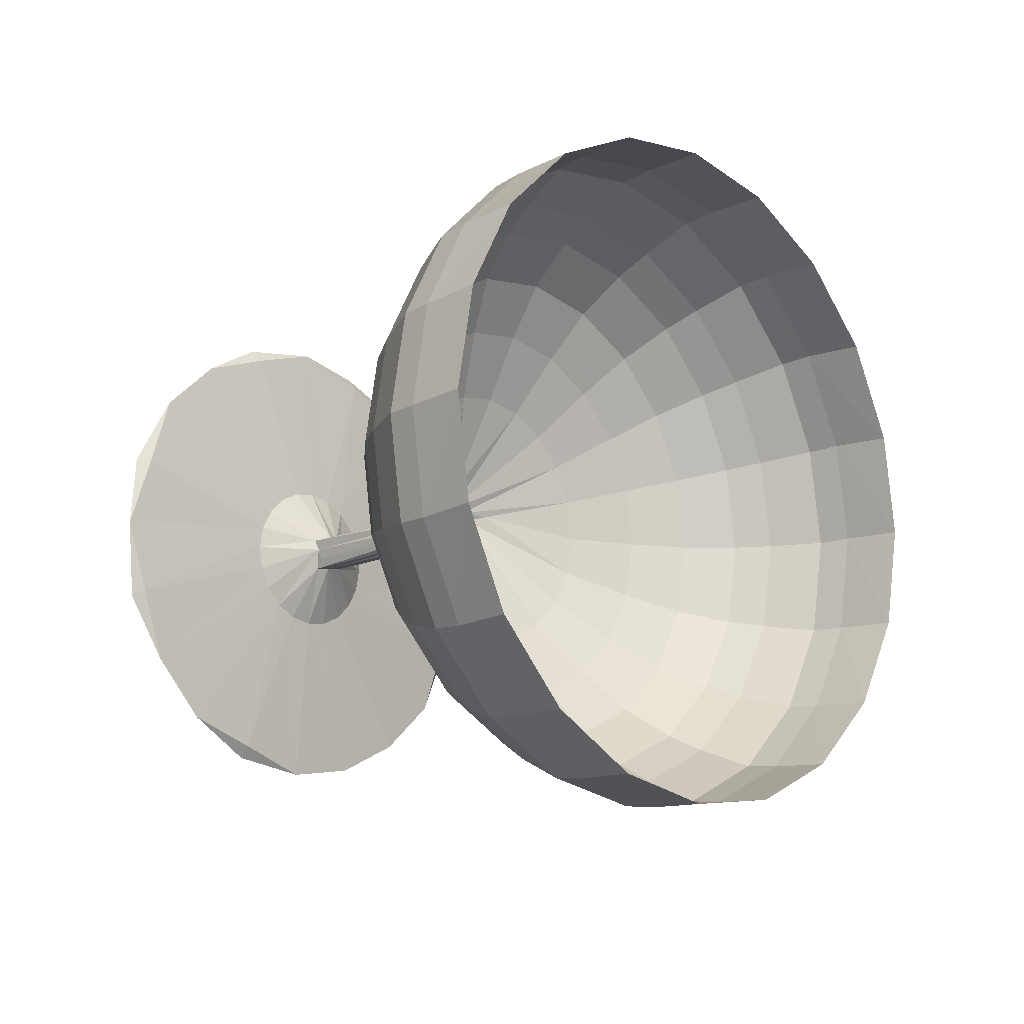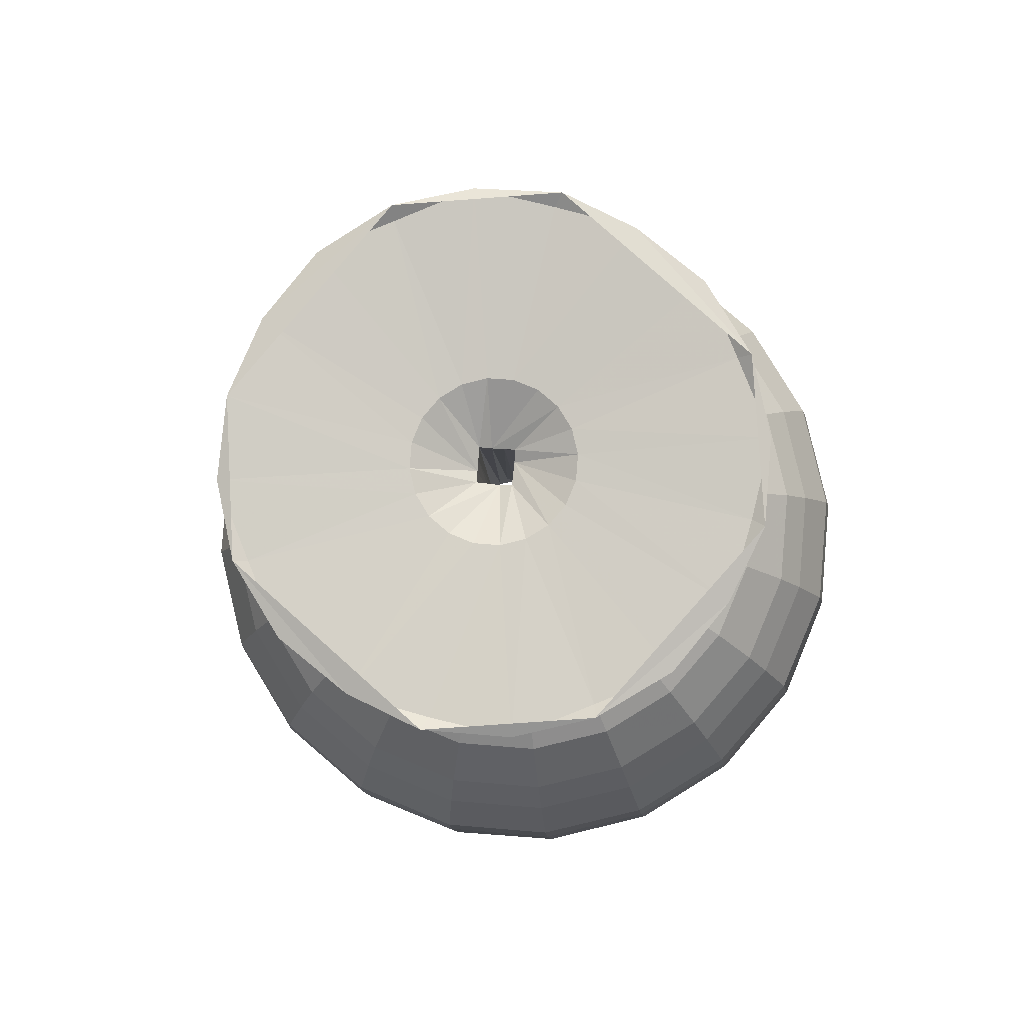
<metadata>
{"format":"obj","ext":"obj","renderer":"f3d","projection":"perspective","resolution":1024,"background":"white","views":[{"elev":-15.1,"azim":91.1,"up":"+Z"},{"elev":-54.8,"azim":-84.4,"up":"+Y"}]}
</metadata>
<code>
v 0.7126 -0.1033 0.235
v 0.6123 -0.2062 0.2288
v 0.5519 -0.2579 0.2264
v 0.7413 -0.1328 -0.007409
v 0.6302 -0.02456 0.4529
v 0.6394 -0.2342 -0.01205
v 0.5318 -0.1292 0.4458
v 0.5786 -0.2856 -0.01137
v 0.4724 -0.1818 0.4407
v 0.4301 -0.3069 0.209
v 0.4548 -0.3324 -0.01046
v 0.3567 -0.2367 0.4068
v 0.342 -0.3332 0.1944
v 0.714 -0.1104 -0.2488
v 0.5012 0.09697 0.6261
v 0.6104 -0.2104 -0.2531
v 0.4057 -0.01065 0.6178
v 0.3649 -0.357 -0.009884
v 0.2737 -0.2679 0.3784
v 0.55 -0.2621 -0.2494
v 0.3479 -0.06482 0.6105
v -0.3774 -1.003 0.17
v 0.4283 -0.3108 -0.2302
v 0.2418 -0.1287 0.5636
v 0.2128 -0.3487 0.1676
v -0.426 -0.9326 0.3362
v -0.3834 -0.9671 0.1693
v -0.3477 -1.009 -0.005147
v 0.2327 -0.3693 -0.009222
v 0.1537 -0.2922 0.3269
v 0.3403 -0.3368 -0.2143
v 0.1667 -0.1674 0.5243
v 0.6327 -0.0381 -0.4693
v -0.3793 -1.001 -0.1901
v -0.5226 -0.8411 0.4614
v 0.06114 -0.2051 0.4532
v 0.2114 -0.3518 -0.1862
v 0.5282 -0.1373 -0.4708
v 0.2464 0.1377 0.7279
v 0.3398 0.2473 0.7348
v 0.07635 -0.3307 0.1314
v 0.4688 -0.1898 -0.4643
v 0.1906 0.08169 0.7192
v -0.3847 -0.9701 -0.1723
v 0.09212 -0.347 -0.00887
v 0.02946 -0.2858 0.2577
v 0.3534 -0.244 -0.4286
v 0.09658 0.006581 0.6639
v 0.2706 -0.2747 -0.399
v 0.03164 -0.04152 0.6177
v 0.07523 -0.3331 -0.1492
v -0.04396 -0.2168 0.3579
v -0.6424 -0.7494 0.5485
v -0.05581 -0.0962 0.534
v 0.151 -0.2981 -0.3461
v -0.4342 -0.9327 -0.3405
v -0.6428 -0.7233 0.5231
v -0.08087 -0.2936 0.0859
v -0.07024 -0.3046 -0.008608
v -0.1125 -0.2634 0.1711
v 0.02732 -0.2905 -0.276
v -0.1367 -0.1304 0.422
v 0.5042 0.07802 -0.6466
v -0.08162 -0.2953 -0.1032
v -0.1619 -0.2169 0.2386
v 0.4007 -0.02177 -0.6439
v 0.06948 0.3015 0.7653
v 0.3429 -0.07581 -0.6352
v 0.0159 0.2434 0.7562
v 0.1625 0.4111 0.7701
v 0.2372 -0.1388 -0.5863
v -0.06467 0.1558 0.698
v 0.1625 -0.1768 -0.5457
v -0.1184 0.09736 0.6494
v -0.7687 -0.6133 0.5769
v -0.1139 -0.2665 -0.1886
v -0.2245 -0.1586 0.2818
v -0.6259 -0.7044 0.05204
v -0.1857 0.02405 0.5615
v 0.05743 -0.2133 -0.4731
v -0.5275 -0.8491 -0.4735
v -0.6197 -0.7108 -0.002836
v -0.6442 -0.6869 0.1015
v -0.6263 -0.7054 -0.05776
v -0.673 -0.6599 0.1407
v -0.0469 -0.2233 -0.3768
v -0.2398 -0.03503 0.4438
v -0.6451 -0.6887 -0.1074
v -0.7093 -0.626 0.1658
v -0.1639 -0.2212 -0.2565
v -0.2939 -0.09437 0.2964
v -0.2994 -0.2209 -0.03865
v -0.6741 -0.6624 -0.1468
v -0.7496 -0.5887 0.1743
v -0.3361 -0.1856 0.07218
v -0.6733 -0.5701 0.02765
v -0.6684 -0.5605 0.001583
v -0.3598 -0.2254 -0.008145
v -0.3482 -0.2016 0.008614
v -0.677 -0.5404 0.03291
v -0.347 -0.207 -0.02496
v -0.6648 -0.5523 -0.02415
v -0.3613 -0.1931 0.028
v -0.682 -0.563 -0.04692
v -0.3887 -0.1983 0.03121
v -0.9093 -0.5077 0.5513
v -0.7017 -0.5293 0.03585
v -0.3593 -0.1919 -0.04038
v 0.3434 0.225 -0.7605
v -0.647 -0.7325 -0.5283
v -0.8938 -0.4916 0.5221
v -0.7106 -0.629 -0.1722
v -0.79 -0.5516 0.1654
v -0.2268 -0.1638 -0.3003
v -0.3634 -0.03037 0.2812
v -0.1402 -0.138 -0.4416
v -0.3429 0.05992 0.4211
v -0.3158 0.1438 0.5329
v -0.06017 -0.1058 -0.5549
v 0.02662 -0.05261 -0.6402
v -0.2687 0.2357 0.6164
v 0.09119 -0.005338 -0.6878
v -0.2262 0.3045 0.6626
v 0.1847 0.06879 -0.7452
v -0.1591 0.4044 0.7178
v 0.2405 0.1247 -0.7553
v -0.1078 0.4646 0.7264
v -0.01591 0.5752 0.729
v -0.3841 -0.1682 0.02338
v -0.6939 -0.5376 -0.04402
v -0.6621 -0.7497 -0.5571
v -0.389 -0.199 -0.04775
v -0.728 -0.5195 0.03895
v -0.386 -0.1712 -0.04495
v -0.7191 -0.5018 0.01582
v -0.4004 -0.1573 0.008017
v -0.7069 -0.5138 -0.04124
v -0.3952 -0.1586 -0.02561
v -0.4178 -0.1718 -0.008391
v -0.7272 -0.5064 -0.00975
v -0.7368 -0.5123 -0.03562
v -0.3811 -0.1461 -0.08954
v -0.751 -0.5919 -0.181
v -0.8265 -0.5182 0.14
v -0.4178 -0.1108 0.02129
v -0.2963 -0.09976 -0.3155
v -0.4263 0.02709 0.2374
v -0.7913 -0.5545 -0.1725
v -0.8555 -0.4919 0.1006
v -0.2434 -0.04305 -0.4643
v -0.4362 0.1452 0.3562
v -0.8276 -0.5207 -0.1474
v -0.8743 -0.4752 0.05102
v -0.8564 -0.4937 -0.1082
v -0.8809 -0.4698 -0.00391
v -1.02 -0.3826 0.4674
v -0.4334 0.2513 0.4512
v -0.1903 0.01393 -0.5835
v -0.8747 -0.4762 -0.05879
v -0.3658 -0.0355 -0.3008
v -0.4763 0.07241 0.1696
v -0.779 -0.6183 -0.583
v -0.1237 0.0857 -0.6732
v -0.4046 0.3599 0.5219
v -0.07034 0.1433 -0.7233
v -0.3722 0.4379 0.561
v 0.165 0.3892 -0.8016
v 0.009739 0.2298 -0.7836
v -0.3173 0.549 0.6078
v 0.06327 0.2877 -0.7942
v -0.2679 0.611 0.615
v -0.4283 0.02273 -0.2576
v -0.5086 0.1011 0.08413
v -0.1767 0.7222 0.6151
v -0.3464 0.05231 -0.4425
v -0.5104 0.2124 0.2555
v -0.4777 0.06923 -0.1901
v -0.52 0.1104 -0.01047
v -0.5094 0.09946 -0.105
v -1.113 -0.2981 0.3344
v -0.527 0.3361 0.3241
v -0.3202 0.1342 -0.556
v -0.9103 -0.5006 -0.5513
v -0.4392 0.1387 -0.3784
v -0.5583 0.2551 0.1287
v -0.2738 0.2246 -0.6415
v -0.5127 0.4578 0.3752
v -0.2316 0.2925 -0.6892
v -0.4884 0.5432 0.4034
v -0.5126 0.2077 -0.2782
v -0.5752 0.2689 -0.01165
v -1.156 -0.254 0.1661
v -0.165 0.3915 -0.7466
v -0.4431 0.663 0.4369
v -0.5595 0.2526 -0.1519
v -0.01206 0.5532 -0.7663
v -0.1137 0.4515 -0.7567
v -0.3954 0.7265 0.442
v -0.5874 0.3898 0.1643
v -0.4371 0.2431 -0.4752
v -1.024 -0.3896 -0.4676
v -1.187 -0.2509 0.1843
v -0.305 0.8386 0.4378
v -0.4089 0.3504 -0.5481
v -0.5825 0.5199 0.1905
v -0.5297 0.3301 -0.3489
v -0.6087 0.4073 -0.01275
v -1.2 -0.2225 -0.000961
v -1.157 -0.257 -0.1755
v -1.122 -0.299 -0.3423
v -0.5888 0.3867 -0.1895
v -0.3768 0.4278 -0.5888
v -0.5633 0.6099 0.2049
v -1.194 -0.254 -0.1758
v -0.3222 0.538 -0.6379
v -0.5243 0.7353 0.222
v -0.5158 0.4509 -0.4022
v -0.6071 0.54 -0.0139
v -0.273 0.5999 -0.6467
v -0.4777 0.7997 0.2243
v -0.1735 0.7036 -0.6576
v -0.3863 0.9109 0.2173
v -0.5841 0.5163 -0.2182
v -0.4917 0.5358 -0.4321
v -0.5898 0.6315 -0.01478
v -0.5651 0.606 -0.2343
v -0.4467 0.655 -0.4681
v -0.553 0.7587 -0.01604
v -0.3991 0.7184 -0.4747
v -0.5067 0.8235 -0.01681
v -0.3028 0.8248 -0.4844
v -0.4138 0.933 -0.02409
v -0.5262 0.7311 -0.2538
v -0.4796 0.7955 -0.2576
v -0.3852 0.9036 -0.2665
f 82 78 28
f 27 28 78
f 97 96 82
f 78 82 96
f 98 99 97
f 101 99 98
f 59 58 92
f 101 92 58
f 45 41 59
f 58 59 41
f 29 25 45
f 41 45 25
f 18 13 29
f 25 29 13
f 11 10 18
f 13 18 10
f 6 2 8
f 3 8 2
f 4 1 6
f 2 6 1
f 22 34 28
f 44 28 34
f 82 84 97
f 101 98 102
f 97 102 98
f 51 45 64
f 59 64 45
f 37 29 51
f 45 51 29
f 31 18 37
f 29 37 18
f 23 11 31
f 18 31 11
f 20 8 23
f 11 23 8
f 16 6 20
f 8 20 6
f 14 4 16
f 6 16 4
f 81 56 131
f 34 131 56
f 104 97 93
f 88 93 97
f 97 104 102
f 108 101 104
f 102 104 101
f 86 61 90
f 76 90 61
f 80 55 86
f 61 86 55
f 73 49 80
f 55 80 49
f 71 47 73
f 49 73 47
f 68 42 71
f 47 71 42
f 66 38 68
f 42 68 38
f 63 33 66
f 38 66 33
f 112 93 110
f 81 110 93
f 93 112 104
f 104 130 108
f 114 90 134
f 116 86 114
f 90 114 86
f 119 80 116
f 86 116 80
f 120 73 119
f 80 119 73
f 122 71 120
f 73 120 71
f 126 66 124
f 68 124 66
f 109 63 126
f 66 126 63
f 143 112 162
f 110 162 112
f 130 104 143
f 112 143 104
f 132 108 130
f 134 108 132
f 146 114 142
f 134 142 114
f 150 116 146
f 114 146 116
f 158 119 150
f 116 150 119
f 163 120 158
f 119 158 120
f 165 122 163
f 120 163 122
f 170 126 168
f 124 168 126
f 167 109 170
f 126 170 109
f 131 183 162
f 143 148 130
f 134 132 137
f 130 137 132
f 175 150 160
f 146 160 150
f 182 158 175
f 150 175 158
f 186 163 182
f 158 182 163
f 188 165 186
f 163 186 165
f 193 168 188
f 165 188 168
f 197 170 193
f 168 193 170
f 196 167 197
f 170 197 167
f 210 201 214
f 183 214 201
f 141 130 154
f 152 154 130
f 130 141 137
f 138 134 141
f 137 141 134
f 190 184 177
f 172 177 184
f 206 200 190
f 184 190 200
f 217 204 206
f 200 206 204
f 224 212 217
f 204 217 212
f 227 215 224
f 212 224 215
f 229 219 227
f 215 227 219
f 231 221 229
f 219 229 221
f 159 154 209
f 210 209 154
f 154 159 141
f 141 140 138
f 179 177 136
f 195 190 179
f 177 179 190
f 211 206 195
f 190 195 206
f 223 217 211
f 206 211 217
f 226 224 223
f 217 223 224
f 234 229 233
f 227 233 229
f 235 231 234
f 229 234 231
f 155 159 208
f 209 208 159
f 140 141 155
f 159 155 141
f 139 138 140
f 136 138 139
f 178 179 145
f 136 145 179
f 191 195 178
f 179 178 195
f 207 211 191
f 195 191 211
f 218 223 207
f 211 207 223
f 225 226 218
f 223 218 226
f 230 234 228
f 233 228 234
f 232 235 230
f 234 230 235
f 214 202 208
f 192 208 202
f 155 153 140
f 136 139 135
f 140 135 139
f 185 191 173
f 178 173 191
f 199 207 185
f 191 185 207
f 205 218 199
f 207 199 218
f 213 225 205
f 218 205 225
f 216 228 213
f 225 213 228
f 220 230 216
f 228 216 230
f 222 232 220
f 230 220 232
f 156 180 106
f 202 106 180
f 133 140 144
f 149 144 140
f 140 133 135
f 129 136 133
f 135 133 136
f 151 176 147
f 161 147 176
f 157 181 151
f 176 151 181
f 164 187 157
f 181 157 187
f 166 189 164
f 187 164 189
f 169 194 166
f 189 166 194
f 171 198 169
f 194 169 198
f 174 203 171
f 198 171 203
f 113 144 111
f 156 111 144
f 144 113 133
f 133 107 129
f 115 147 103
f 117 151 115
f 147 115 151
f 118 157 117
f 151 117 157
f 121 164 118
f 157 118 164
f 123 166 121
f 164 121 166
f 127 171 125
f 169 125 171
f 128 174 127
f 171 127 174
f 94 113 75
f 111 75 113
f 107 133 94
f 113 94 133
f 105 129 107
f 103 129 105
f 91 115 95
f 103 95 115
f 87 117 91
f 115 91 117
f 79 118 87
f 117 87 118
f 74 121 79
f 118 79 121
f 72 123 74
f 121 74 123
f 67 127 69
f 125 69 127
f 70 128 67
f 127 67 128
f 106 53 75
f 57 75 53
f 94 89 107
f 103 105 100
f 107 100 105
f 62 87 77
f 91 77 87
f 54 79 62
f 87 62 79
f 50 74 54
f 79 54 74
f 48 72 50
f 74 50 72
f 43 69 48
f 72 48 69
f 39 67 43
f 69 43 67
f 40 70 39
f 67 39 70
f 26 35 22
f 53 22 35
f 96 107 83
f 85 83 107
f 107 96 100
f 99 103 96
f 100 96 103
f 46 52 60
f 65 60 52
f 30 36 46
f 52 46 36
f 19 32 30
f 36 30 32
f 12 24 19
f 32 19 24
f 9 21 12
f 24 12 21
f 7 17 9
f 21 9 17
f 5 15 7
f 17 7 15
f 78 83 27
f 26 27 83
f 83 78 96
f 96 97 99
f 58 60 101
f 41 46 58
f 60 58 46
f 25 30 41
f 46 41 30
f 13 19 25
f 30 25 19
f 10 12 13
f 19 13 12
f 2 7 3
f 9 3 7
f 1 5 2
f 7 2 5
f 82 28 78
f 27 28 78
f 97 96 82
f 78 82 96
f 98 99 97
f 101 99 98
f 59 58 92
f 101 92 58
f 45 41 59
f 58 59 41
f 29 25 45
f 41 45 25
f 18 13 29
f 25 29 13
f 11 10 18
f 13 18 10
f 6 2 8
f 3 8 2
f 4 1 6
f 2 6 1
f 22 34 28
f 44 28 34
f 82 84 97
f 101 98 102
f 97 102 98
f 51 45 64
f 59 64 45
f 37 29 51
f 45 51 29
f 31 18 37
f 29 37 18
f 23 11 31
f 18 31 11
f 20 8 23
f 11 23 8
f 16 6 20
f 8 20 6
f 14 4 16
f 6 16 4
f 81 56 131
f 34 131 56
f 104 97 93
f 88 93 97
f 97 104 102
f 108 101 104
f 102 104 101
f 86 61 90
f 76 90 61
f 80 55 86
f 61 86 55
f 73 49 80
f 55 80 49
f 71 47 73
f 49 73 47
f 68 42 71
f 47 71 42
f 66 38 68
f 42 68 38
f 63 33 66
f 38 66 33
f 112 93 110
f 81 110 93
f 93 112 104
f 104 130 108
f 114 90 134
f 116 86 114
f 90 114 86
f 119 80 116
f 86 116 80
f 120 73 119
f 80 119 73
f 122 71 120
f 73 120 71
f 126 66 124
f 68 124 66
f 109 63 126
f 66 126 63
f 143 112 162
f 110 162 112
f 130 104 143
f 112 143 104
f 132 108 130
f 134 108 132
f 146 114 142
f 134 142 114
f 150 116 146
f 114 146 116
f 158 119 150
f 116 150 119
f 163 120 158
f 119 158 120
f 165 122 163
f 120 163 122
f 170 126 168
f 124 168 126
f 167 109 170
f 126 170 109
f 131 183 162
f 143 148 130
f 134 132 137
f 130 137 132
f 175 150 160
f 146 160 150
f 182 158 175
f 150 175 158
f 186 163 182
f 158 182 163
f 188 165 186
f 163 186 165
f 193 168 188
f 165 188 168
f 197 170 193
f 168 193 170
f 196 167 197
f 170 197 167
f 210 201 214
f 183 214 201
f 141 130 154
f 152 154 130
f 130 141 137
f 138 134 141
f 137 141 134
f 190 184 177
f 172 177 184
f 206 200 190
f 184 190 200
f 217 204 206
f 200 206 204
f 224 212 217
f 204 217 212
f 227 215 224
f 212 224 215
f 229 219 227
f 215 227 219
f 231 221 229
f 219 229 221
f 159 154 209
f 210 209 154
f 154 159 141
f 141 140 138
f 179 177 136
f 195 190 179
f 177 179 190
f 211 206 195
f 190 195 206
f 223 217 211
f 206 211 217
f 226 224 223
f 217 223 224
f 234 229 233
f 227 233 229
f 235 231 234
f 229 234 231
f 155 159 208
f 209 208 159
f 140 141 155
f 159 155 141
f 139 138 140
f 136 138 139
f 178 179 145
f 136 145 179
f 191 195 178
f 179 178 195
f 207 211 191
f 195 191 211
f 218 223 207
f 211 207 223
f 225 226 218
f 223 218 226
f 230 234 228
f 233 228 234
f 232 235 230
f 234 230 235
f 214 202 208
f 192 208 202
f 155 153 140
f 136 139 135
f 140 135 139
f 185 191 173
f 178 173 191
f 199 207 185
f 191 185 207
f 205 218 199
f 207 199 218
f 213 225 205
f 218 205 225
f 216 228 213
f 225 213 228
f 220 230 216
f 228 216 230
f 222 232 220
f 230 220 232
f 156 180 106
f 202 106 180
f 133 140 144
f 149 144 140
f 140 133 135
f 129 136 133
f 135 133 136
f 151 176 147
f 161 147 176
f 157 181 151
f 176 151 181
f 164 187 157
f 181 157 187
f 166 189 164
f 187 164 189
f 169 194 166
f 189 166 194
f 171 198 169
f 194 169 198
f 174 203 171
f 198 171 203
f 113 144 111
f 156 111 144
f 144 113 133
f 133 107 129
f 115 147 103
f 117 151 115
f 147 115 151
f 118 157 117
f 151 117 157
f 121 164 118
f 157 118 164
f 123 166 121
f 164 121 166
f 127 171 125
f 169 125 171
f 128 174 127
f 171 127 174
f 94 113 75
f 111 75 113
f 107 133 94
f 113 94 133
f 105 129 107
f 103 129 105
f 91 115 95
f 103 95 115
f 87 117 91
f 115 91 117
f 79 118 87
f 117 87 118
f 74 121 79
f 118 79 121
f 72 123 74
f 121 74 123
f 67 127 69
f 125 69 127
f 70 128 67
f 127 67 128
f 106 53 75
f 57 75 53
f 94 89 107
f 103 105 100
f 107 100 105
f 62 87 77
f 91 77 87
f 54 79 62
f 87 62 79
f 50 74 54
f 79 54 74
f 48 72 50
f 74 50 72
f 43 69 48
f 72 48 69
f 39 67 43
f 69 43 67
f 40 70 39
f 67 39 70
f 26 35 22
f 53 22 35
f 96 107 83
f 85 83 107
f 107 96 100
f 99 103 96
f 100 96 103
f 46 52 60
f 65 60 52
f 30 36 46
f 52 46 36
f 19 32 30
f 36 30 32
f 12 24 19
f 32 19 24
f 9 21 12
f 24 12 21
f 7 17 9
f 21 9 17
f 5 15 7
f 17 7 15
f 78 83 27
f 26 27 83
f 83 78 96
f 96 97 99
f 58 60 101
f 41 46 58
f 60 58 46
f 25 30 41
f 46 41 30
f 13 19 25
f 30 25 19
f 10 12 13
f 19 13 12
f 2 7 3
f 9 3 7
f 1 5 2
f 7 2 5
f 22 28 27
f 8 3 11
f 10 11 3
f 84 82 44
f 28 44 82
f 64 59 92
f 34 56 44
f 88 84 56
f 44 56 84
f 84 88 97
f 108 92 101
f 76 64 108
f 92 108 64
f 61 51 76
f 64 76 51
f 55 37 61
f 51 61 37
f 49 31 55
f 37 55 31
f 47 23 49
f 31 49 23
f 42 20 47
f 23 47 20
f 38 16 42
f 20 42 16
f 33 14 38
f 16 38 14
f 93 88 81
f 56 81 88
f 90 76 134
f 108 134 76
f 110 81 131
f 124 68 122
f 71 122 68
f 131 162 110
f 168 124 165
f 122 165 124
f 148 143 183
f 162 183 143
f 160 146 142
f 152 148 201
f 183 201 148
f 148 152 130
f 138 142 134
f 172 160 138
f 142 138 160
f 184 175 172
f 160 172 175
f 200 182 184
f 175 184 182
f 204 186 200
f 182 200 186
f 212 188 204
f 186 204 188
f 215 193 212
f 188 212 193
f 219 197 215
f 193 215 197
f 221 196 219
f 197 219 196
f 154 152 210
f 201 210 152
f 177 172 136
f 138 136 172
f 209 210 214
f 233 227 226
f 224 226 227
f 214 208 209
f 228 233 225
f 226 225 233
f 153 155 192
f 208 192 155
f 173 178 145
f 202 180 192
f 149 153 180
f 192 180 153
f 153 149 140
f 129 145 136
f 161 173 129
f 145 129 173
f 176 185 161
f 173 161 185
f 181 199 176
f 185 176 199
f 187 205 181
f 199 181 205
f 189 213 187
f 205 187 213
f 194 216 189
f 213 189 216
f 198 220 194
f 216 194 220
f 203 222 198
f 220 198 222
f 144 149 156
f 180 156 149
f 147 161 103
f 129 103 161
f 111 156 106
f 125 169 123
f 166 123 169
f 106 75 111
f 69 125 72
f 123 72 125
f 89 94 57
f 75 57 94
f 77 91 95
f 53 35 57
f 85 89 35
f 57 35 89
f 89 85 107
f 99 95 103
f 65 77 99
f 95 99 77
f 52 62 65
f 77 65 62
f 36 54 52
f 62 52 54
f 32 50 36
f 54 36 50
f 24 48 32
f 50 32 48
f 21 43 24
f 48 24 43
f 17 39 21
f 43 21 39
f 15 40 17
f 39 17 40
f 83 85 26
f 35 26 85
f 60 65 101
f 99 101 65
f 27 26 22
f 3 9 10
f 12 10 9
f 22 28 27
f 8 3 11
f 10 11 3
f 84 82 44
f 28 44 82
f 64 59 92
f 34 56 44
f 88 84 56
f 44 56 84
f 84 88 97
f 108 92 101
f 76 64 108
f 92 108 64
f 61 51 76
f 64 76 51
f 55 37 61
f 51 61 37
f 49 31 55
f 37 55 31
f 47 23 49
f 31 49 23
f 42 20 47
f 23 47 20
f 38 16 42
f 20 42 16
f 33 14 38
f 16 38 14
f 93 88 81
f 56 81 88
f 90 76 134
f 108 134 76
f 110 81 131
f 124 68 122
f 71 122 68
f 131 162 110
f 168 124 165
f 122 165 124
f 148 143 183
f 162 183 143
f 160 146 142
f 152 148 201
f 183 201 148
f 148 152 130
f 138 142 134
f 172 160 138
f 142 138 160
f 184 175 172
f 160 172 175
f 200 182 184
f 175 184 182
f 204 186 200
f 182 200 186
f 212 188 204
f 186 204 188
f 215 193 212
f 188 212 193
f 219 197 215
f 193 215 197
f 221 196 219
f 197 219 196
f 154 152 210
f 201 210 152
f 177 172 136
f 138 136 172
f 209 210 214
f 233 227 226
f 224 226 227
f 214 208 209
f 228 233 225
f 226 225 233
f 153 155 192
f 208 192 155
f 173 178 145
f 202 180 192
f 149 153 180
f 192 180 153
f 153 149 140
f 129 145 136
f 161 173 129
f 145 129 173
f 176 185 161
f 173 161 185
f 181 199 176
f 185 176 199
f 187 205 181
f 199 181 205
f 189 213 187
f 205 187 213
f 194 216 189
f 213 189 216
f 198 220 194
f 216 194 220
f 203 222 198
f 220 198 222
f 144 149 156
f 180 156 149
f 147 161 103
f 129 103 161
f 111 156 106
f 125 169 123
f 166 123 169
f 106 75 111
f 69 125 72
f 123 72 125
f 89 94 57
f 75 57 94
f 77 91 95
f 53 35 57
f 85 89 35
f 57 35 89
f 89 85 107
f 99 95 103
f 65 77 99
f 95 99 77
f 52 62 65
f 77 65 62
f 36 54 52
f 62 52 54
f 32 50 36
f 54 36 50
f 24 48 32
f 50 32 48
f 21 43 24
f 48 24 43
f 17 39 21
f 43 21 39
f 15 40 17
f 39 17 40
f 83 85 26
f 35 26 85
f 60 65 101
f 99 101 65
f 27 26 22
f 3 9 10
f 12 10 9

</code>
